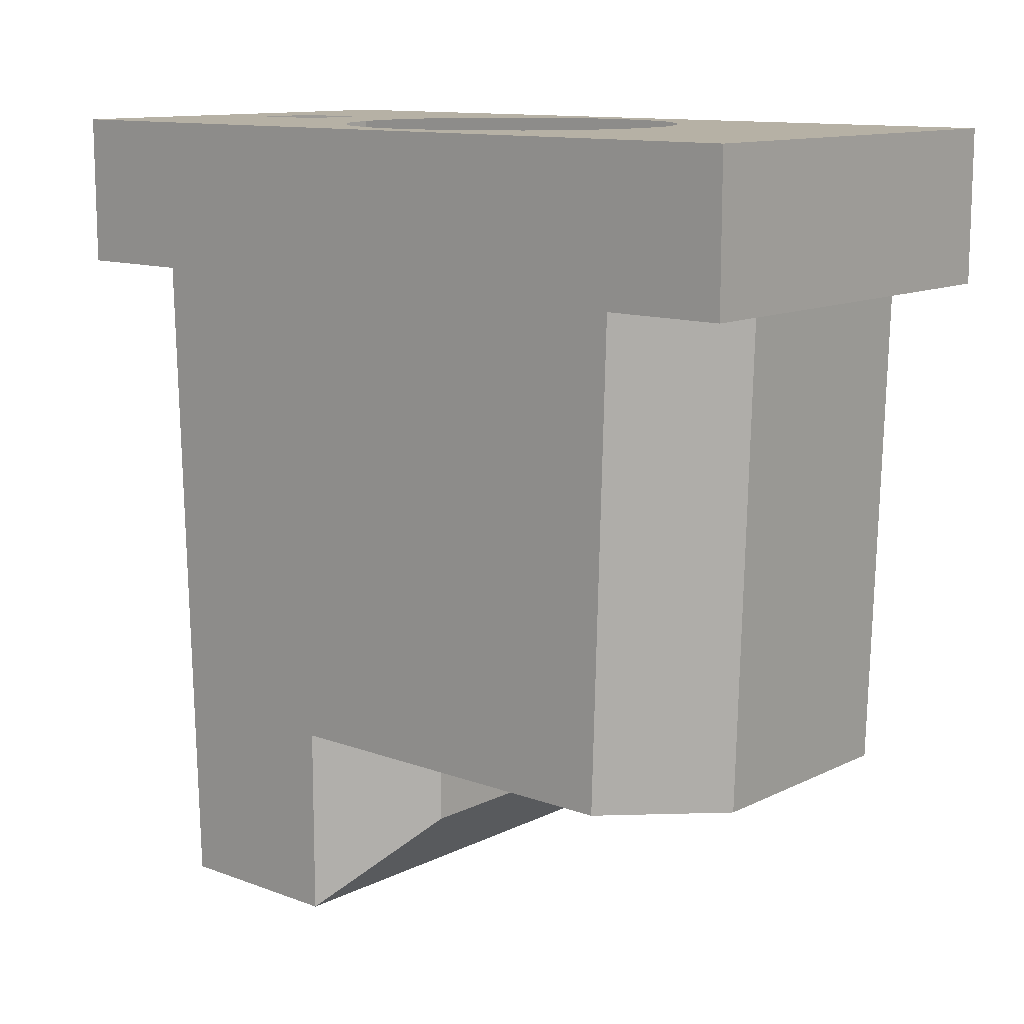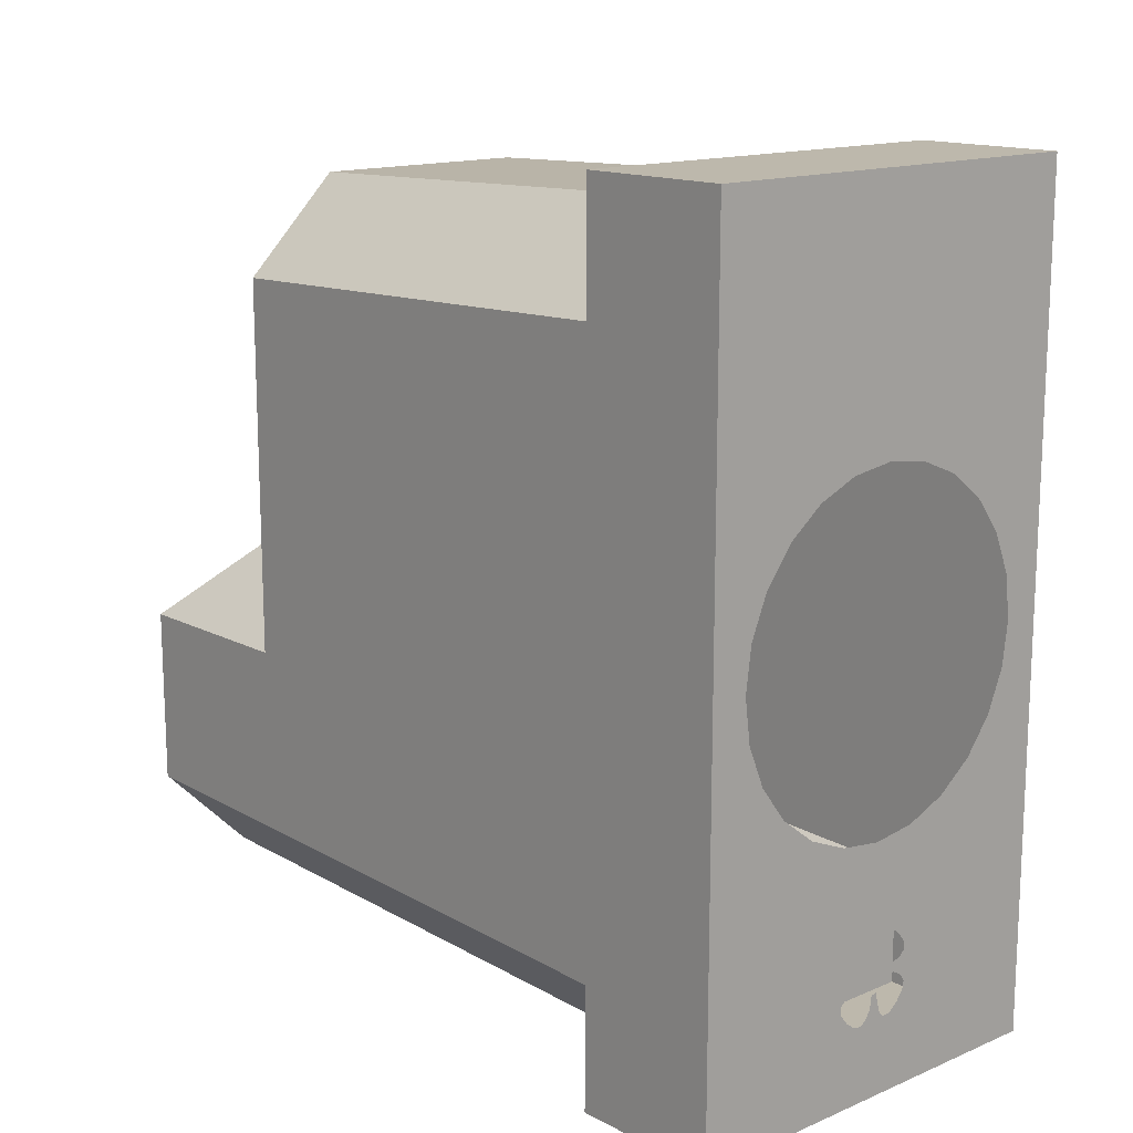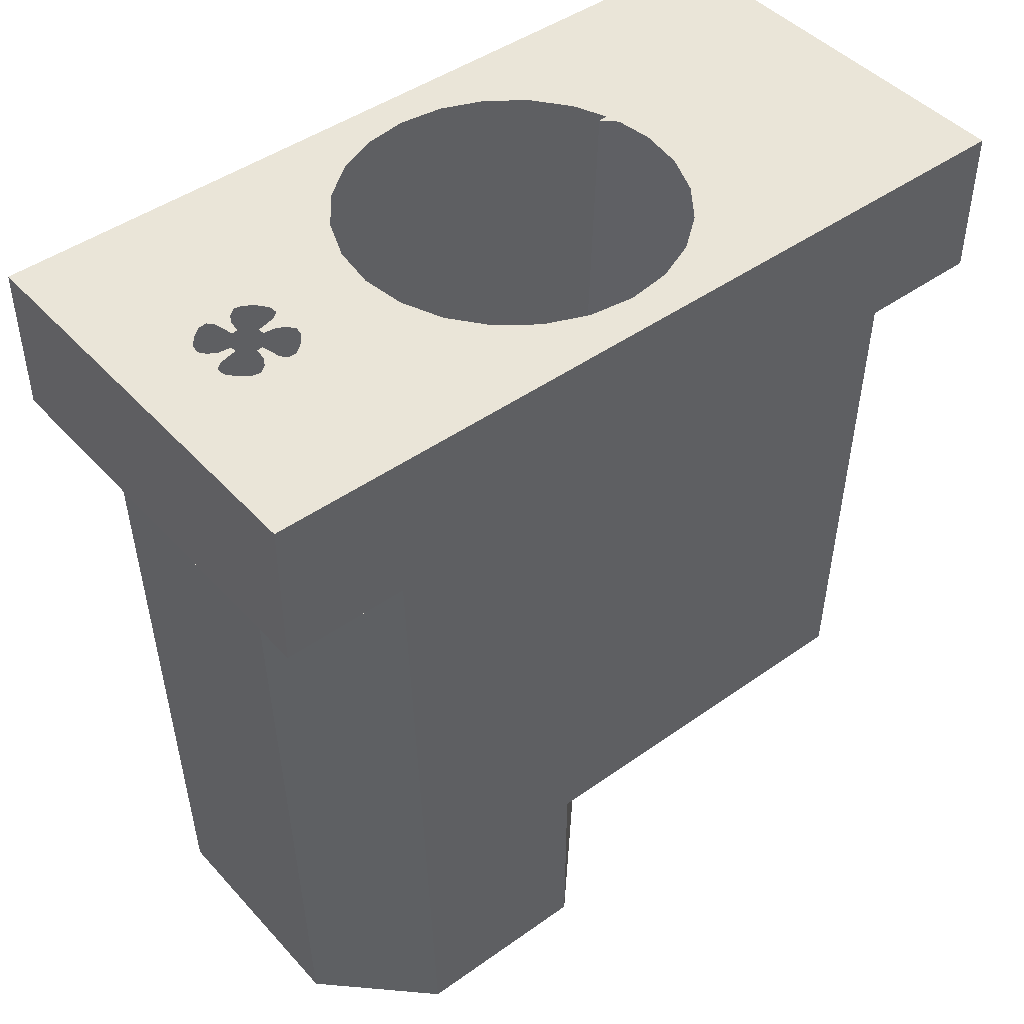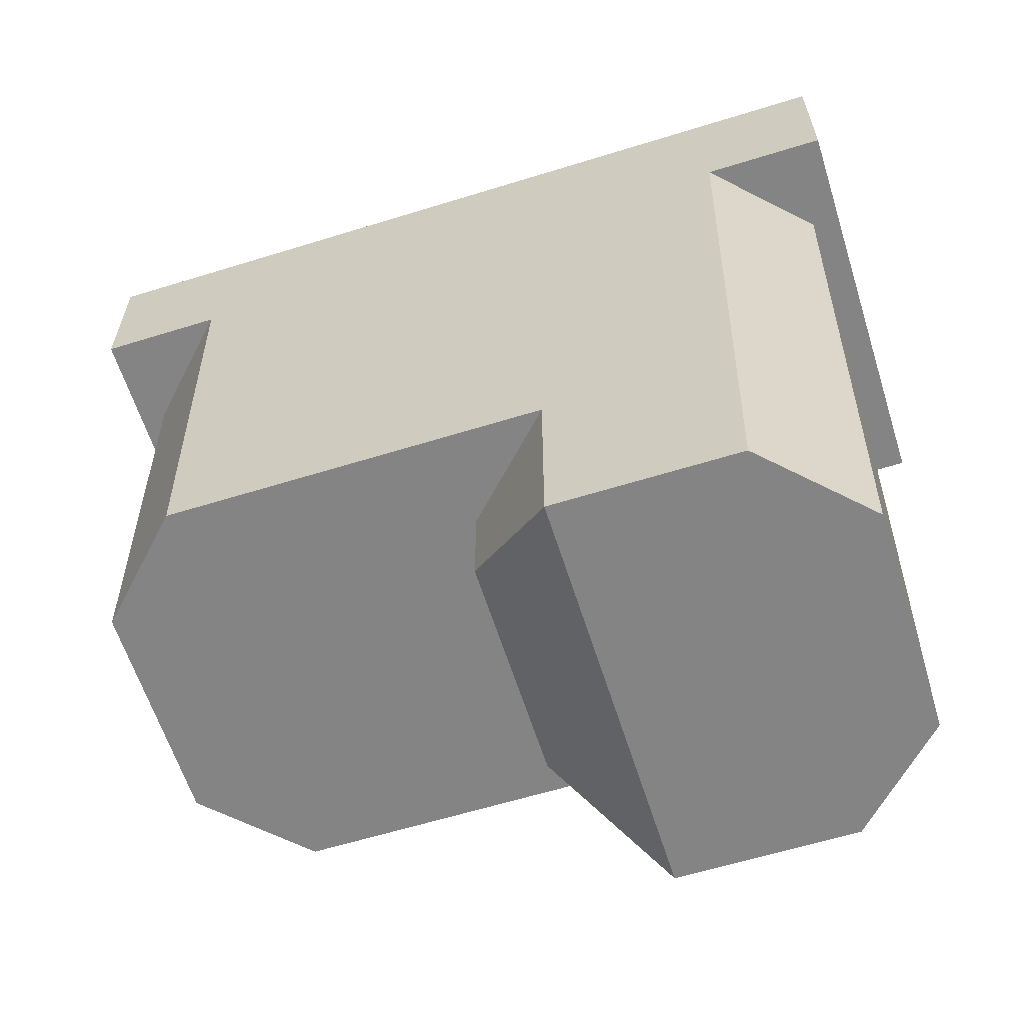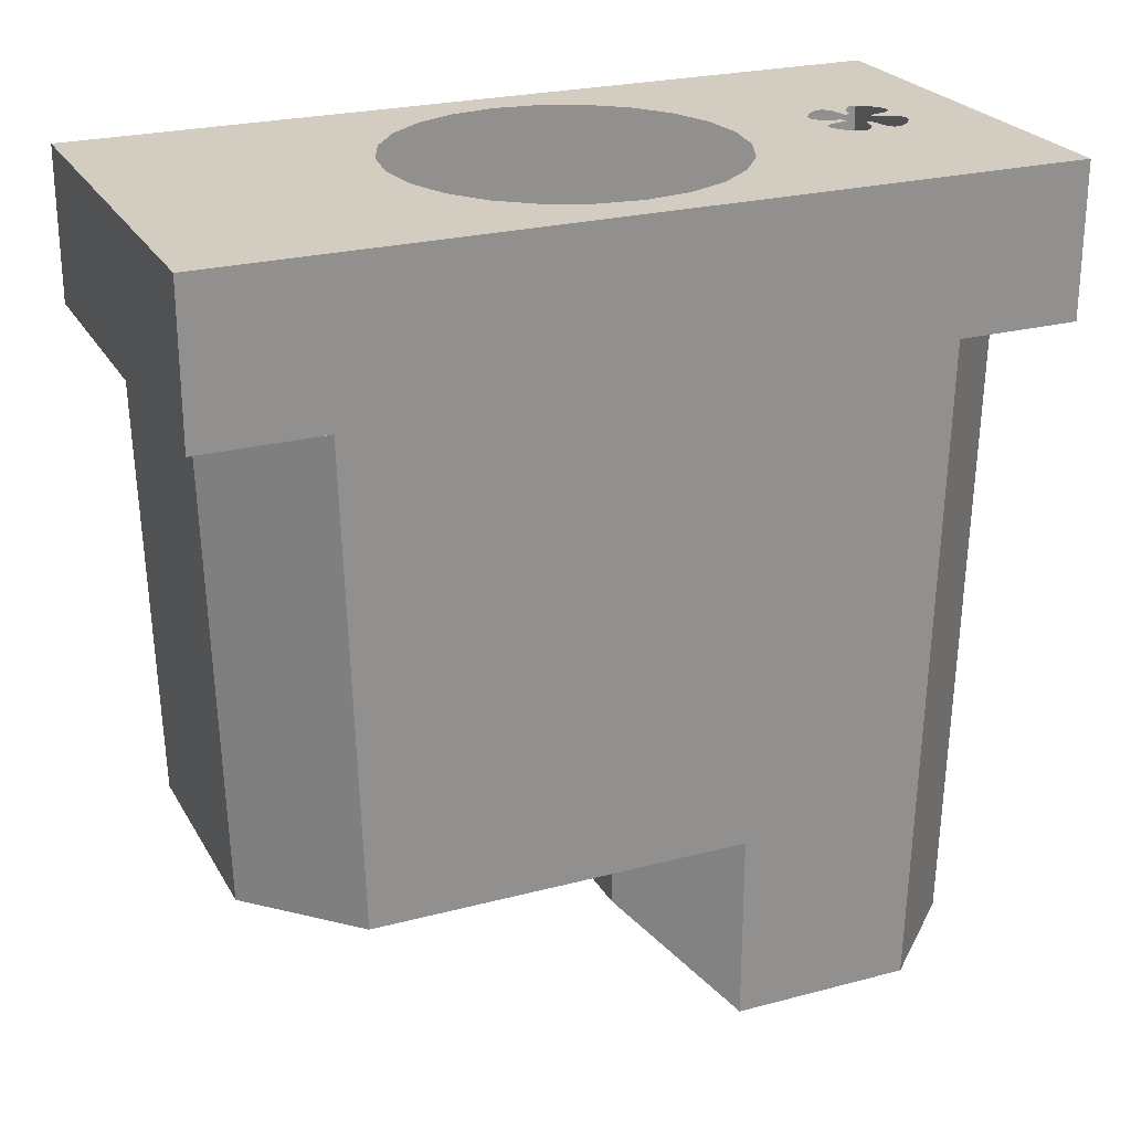
<metadata>
{"format":"obj","ext":"obj","renderer":"f3d","projection":"perspective","resolution":1024,"background":"white","views":[{"elev":12.0,"azim":131.1,"up":"+Z"},{"elev":14.7,"azim":-42.0,"up":"+Y"},{"elev":45.5,"azim":50.7,"up":"+Z"},{"elev":-61.4,"azim":-72.5,"up":"+Z"},{"elev":24.4,"azim":-113.4,"up":"+Z"}]}
</metadata>
<code>
o #ID1320
v -0.1523 0.2206 0.02741
v -0.08146 0.2814 -0.327
v -0.1523 0.2105 -0.327
v -0.08146 0.2915 0.02741
v -0.08146 0.2915 0.02741
v -0.1523 0.2206 0.02741
v -0.08146 0.2814 -0.327
v -0.1523 0.2105 -0.327
v -0.08146 0.2915 0.02741
v 0.08864 0.2814 -0.327
v -0.08146 0.2814 -0.327
v 0.08864 0.2915 0.02741
v 0.08864 0.2915 0.02741
v -0.08146 0.2915 0.02741
v 0.08864 0.2814 -0.327
v -0.08146 0.2814 -0.327
v -0.08146 0.2814 -0.327
v -0.1523 -0.06998 -0.327
v -0.1523 0.2105 -0.327
v -0.08146 0.000894 -0.327
v 0.08864 0.2814 -0.327
v 0.08864 0.000894 -0.327
v 0.1595 0.2105 -0.327
v 0.1595 -0.06998 -0.327
v 0.1595 -0.06998 -0.327
v 0.1595 0.2105 -0.327
v 0.08864 0.000894 -0.327
v 0.08864 0.2814 -0.327
v -0.08146 0.000894 -0.327
v -0.08146 0.2814 -0.327
v -0.1523 -0.06998 -0.327
v -0.1523 0.2105 -0.327
v -0.1523 0.2206 0.02741
v -0.1523 -0.2046 -0.4687
v -0.1523 -0.2188 0.02741
v -0.1523 -0.06998 -0.327
v -0.1523 0.2105 -0.327
v -0.1523 -0.06998 -0.4687
v -0.1523 -0.06998 -0.327
v -0.1523 -0.2046 -0.4687
v -0.1523 -0.06998 -0.4687
v -0.1523 0.2105 -0.327
v -0.1523 0.2206 0.02741
v -0.1523 -0.2188 0.02741
v -0.1523 0.3127 0.02741
v -0.08146 0.2915 0.02741
v -0.1523 0.2206 0.02741
v 0.1595 0.3127 0.02741
v 0.08864 0.2915 0.02741
v 0.1595 0.2206 0.02741
v 0.1595 0.2206 0.02741
v 0.1595 0.3127 0.02741
v 0.08864 0.2915 0.02741
v -0.08146 0.2915 0.02741
v -0.1523 0.3127 0.02741
v -0.1523 0.2206 0.02741
v 0.08864 0.2915 0.02741
v 0.1595 0.2105 -0.327
v 0.08864 0.2814 -0.327
v 0.1595 0.2206 0.02741
v 0.1595 0.2206 0.02741
v 0.08864 0.2915 0.02741
v 0.1595 0.2105 -0.327
v 0.08864 0.2814 -0.327
v 0.08864 0.000894 -0.3978
v 0.1595 -0.06998 -0.327
v 0.1595 -0.06998 -0.4687
v 0.08864 0.000894 -0.327
v 0.08864 0.000894 -0.327
v 0.08864 0.000894 -0.3978
v 0.1595 -0.06998 -0.327
v 0.1595 -0.06998 -0.4687
v -0.08146 0.000894 -0.327
v 0.08864 0.000894 -0.3978
v -0.08146 0.000894 -0.3978
v 0.08864 0.000894 -0.327
v 0.08864 0.000894 -0.327
v -0.08146 0.000894 -0.327
v 0.08864 0.000894 -0.3978
v -0.08146 0.000894 -0.3978
v -0.08146 0.000894 -0.327
v -0.1523 -0.06998 -0.4687
v -0.1523 -0.06998 -0.327
v -0.08146 0.000894 -0.3978
v -0.08146 0.000894 -0.3978
v -0.08146 0.000894 -0.327
v -0.1523 -0.06998 -0.4687
v -0.1523 -0.06998 -0.327
v 0.1595 -0.2046 -0.4687
v 0.1595 0.2206 0.02741
v 0.1595 -0.2188 0.02741
v 0.1595 -0.06998 -0.327
v 0.1595 -0.06998 -0.4687
v 0.1595 0.2105 -0.327
v 0.1595 0.2105 -0.327
v 0.1595 -0.06998 -0.327
v 0.1595 0.2206 0.02741
v 0.1595 -0.06998 -0.4687
v 0.1595 -0.2046 -0.4687
v 0.1595 -0.2188 0.02741
v -0.08146 -0.2897 0.02741
v -0.1523 -0.2046 -0.4687
v -0.08146 -0.2755 -0.4687
v -0.1523 -0.2188 0.02741
v -0.1523 -0.2188 0.02741
v -0.08146 -0.2897 0.02741
v -0.1523 -0.2046 -0.4687
v -0.08146 -0.2755 -0.4687
v -0.1523 0.3127 0.1408
v -0.1523 -0.311 0.02741
v -0.1523 -0.311 0.1408
v -0.1523 -0.2188 0.02741
v -0.1523 0.2206 0.02741
v -0.1523 0.3127 0.02741
v -0.1523 0.3127 0.02741
v -0.1523 0.3127 0.1408
v -0.1523 0.2206 0.02741
v -0.1523 -0.2188 0.02741
v -0.1523 -0.311 0.02741
v -0.1523 -0.311 0.1408
v 0.1595 -0.06998 -0.4687
v -0.1523 -0.2046 -0.4687
v -0.1523 -0.06998 -0.4687
v -0.08146 -0.2755 -0.4687
v 0.08864 -0.2755 -0.4687
v 0.1595 -0.2046 -0.4687
v 0.1595 -0.2046 -0.4687
v 0.1595 -0.06998 -0.4687
v 0.08864 -0.2755 -0.4687
v -0.08146 -0.2755 -0.4687
v -0.1523 -0.2046 -0.4687
v -0.1523 -0.06998 -0.4687
v -0.1523 0.3127 0.1408
v 0.1595 0.3127 0.02741
v -0.1523 0.3127 0.02741
v 0.1595 0.3127 0.1408
v 0.1595 0.3127 0.1408
v -0.1523 0.3127 0.1408
v 0.1595 0.3127 0.02741
v -0.1523 0.3127 0.02741
v 0.1595 -0.2188 0.02741
v 0.1595 -0.311 0.1408
v 0.1595 -0.311 0.02741
v 0.1595 0.3127 0.1408
v 0.1595 0.2206 0.02741
v 0.1595 0.3127 0.02741
v 0.1595 0.3127 0.02741
v 0.1595 0.2206 0.02741
v 0.1595 0.3127 0.1408
v 0.1595 -0.2188 0.02741
v 0.1595 -0.311 0.1408
v 0.1595 -0.311 0.02741
v -0.08146 0.000894 -0.3978
v 0.1595 -0.06998 -0.4687
v -0.1523 -0.06998 -0.4687
v 0.08864 0.000894 -0.3978
v 0.08864 0.000894 -0.3978
v -0.08146 0.000894 -0.3978
v 0.1595 -0.06998 -0.4687
v -0.1523 -0.06998 -0.4687
v 0.1595 -0.2188 0.02741
v 0.08864 -0.2755 -0.4687
v 0.1595 -0.2046 -0.4687
v 0.08864 -0.2897 0.02741
v 0.08864 -0.2897 0.02741
v 0.1595 -0.2188 0.02741
v 0.08864 -0.2755 -0.4687
v 0.1595 -0.2046 -0.4687
v 0.08864 -0.2897 0.02741
v -0.08146 -0.2755 -0.4687
v 0.08864 -0.2755 -0.4687
v -0.08146 -0.2897 0.02741
v -0.08146 -0.2897 0.02741
v 0.08864 -0.2897 0.02741
v -0.08146 -0.2755 -0.4687
v 0.08864 -0.2755 -0.4687
v -0.08146 -0.2897 0.02741
v -0.1523 -0.311 0.02741
v -0.1523 -0.2188 0.02741
v 0.1595 -0.311 0.02741
v 0.08864 -0.2897 0.02741
v 0.1595 -0.2188 0.02741
v 0.1595 -0.2188 0.02741
v 0.08864 -0.2897 0.02741
v 0.1595 -0.311 0.02741
v -0.08146 -0.2897 0.02741
v -0.1523 -0.311 0.02741
v -0.1523 -0.2188 0.02741
v 0.1595 -0.311 0.1408
v -0.1523 -0.311 0.02741
v 0.1595 -0.311 0.02741
v -0.1523 -0.311 0.1408
v -0.1523 -0.311 0.1408
v 0.1595 -0.311 0.1408
v -0.1523 -0.311 0.02741
v 0.1595 -0.311 0.02741
v 0.01616 -0.2238 0.1408
v 0.02977 -0.2158 0.1408
v 0.01532 -0.2192 0.1408
v 0.02516 -0.225 0.1408
v 0.03149 -0.2286 0.1408
v 0.03465 -0.2117 0.1408
v 0.03555 -0.2341 0.1408
v -0.1523 -0.311 0.1408
v -0.124 0.000894 0.1408
v -0.1523 0.3127 0.1408
v -0.1196 -0.03213 0.1408
v -0.1069 -0.06289 0.1408
v -0.0271 -0.2408 0.1408
v -0.02147 -0.2481 0.1408
v -0.01413 -0.2538 0.1408
v 0.1595 -0.311 0.1408
v -0.08662 -0.08932 0.1408
v -0.06019 -0.1096 0.1408
v -0.02747 -0.2344 0.1408
v -0.02836 -0.2121 0.1408
v -0.02943 -0.1223 0.1408
v -0.007424 -0.255 0.1408
v -0.001943 -0.251 0.1408
v 0.01495 -0.2541 0.1408
v 0.001693 -0.2446 0.1408
v 0.01086 -0.2493 0.1408
v 0.002874 -0.2356 0.1408
v 0.007442 -0.2348 0.1408
v 0.02131 -0.2538 0.1408
v 0.02865 -0.2481 0.1408
v 0.03428 -0.2408 0.1408
v 0.03661 -0.1223 0.1408
v 0.06738 -0.1096 0.1408
v 0.0938 -0.08932 0.1408
v 0.1141 -0.06289 0.1408
v 0.1268 -0.03213 0.1408
v 0.1312 0.000894 0.1408
v -0.08662 0.0911 0.1408
v 0.1595 0.3127 0.1408
v -0.1069 0.06468 0.1408
v -0.1196 0.03391 0.1408
v -0.06019 0.1114 0.1408
v -0.02943 0.1241 0.1408
v 0.003593 0.1285 0.1408
v 0.03661 0.1241 0.1408
v 0.06738 0.1114 0.1408
v 0.0938 0.0911 0.1408
v 0.1141 0.06468 0.1408
v 0.1268 0.03391 0.1408
v -0.0271 -0.2054 0.1408
v 0.003593 -0.1267 0.1408
v -0.02147 -0.198 0.1408
v -0.01413 -0.1924 0.1408
v -0.007767 -0.192 0.1408
v -0.003674 -0.1969 0.1408
v -0.000255 -0.2113 0.1408
v 0.004312 -0.2105 0.1408
v 0.005493 -0.2015 0.1408
v 0.009129 -0.1952 0.1408
v 0.01461 -0.1911 0.1408
v 0.02131 -0.1924 0.1408
v 0.02865 -0.198 0.1408
v 0.03428 -0.2054 0.1408
v -0.02431 -0.2175 0.1408
v -0.02259 -0.2303 0.1408
v -0.01797 -0.2212 0.1408
v -0.008133 -0.2269 0.1408
v -0.008972 -0.2224 0.1408
v -0.008972 -0.2224 0.1408
v -0.008133 -0.2269 0.1408
v -0.01797 -0.2212 0.1408
v -0.02259 -0.2303 0.1408
v -0.02431 -0.2175 0.1408
v -0.02747 -0.2344 0.1408
v -0.02836 -0.2121 0.1408
v 0.03555 -0.2341 0.1408
v 0.03465 -0.2117 0.1408
v 0.03661 -0.1223 0.1408
v 0.03428 -0.2054 0.1408
v 0.02865 -0.198 0.1408
v 0.02131 -0.1924 0.1408
v 0.01461 -0.1911 0.1408
v 0.009129 -0.1952 0.1408
v 0.005493 -0.2015 0.1408
v 0.003593 -0.1267 0.1408
v 0.004312 -0.2105 0.1408
v -0.000255 -0.2113 0.1408
v -0.003674 -0.1969 0.1408
v -0.007767 -0.192 0.1408
v -0.01413 -0.1924 0.1408
v -0.02147 -0.198 0.1408
v -0.0271 -0.2054 0.1408
v -0.02943 -0.1223 0.1408
v 0.1595 -0.311 0.1408
v 0.1312 0.000894 0.1408
v 0.1595 0.3127 0.1408
v 0.1268 0.03391 0.1408
v 0.1141 0.06468 0.1408
v 0.0938 0.0911 0.1408
v 0.06738 0.1114 0.1408
v 0.03661 0.1241 0.1408
v 0.003593 0.1285 0.1408
v -0.02943 0.1241 0.1408
v -0.06019 0.1114 0.1408
v -0.08662 0.0911 0.1408
v -0.124 0.000894 0.1408
v -0.1523 0.3127 0.1408
v -0.1196 0.03391 0.1408
v -0.1069 0.06468 0.1408
v 0.1268 -0.03213 0.1408
v 0.1141 -0.06289 0.1408
v 0.0938 -0.08932 0.1408
v 0.06738 -0.1096 0.1408
v 0.03428 -0.2408 0.1408
v 0.02865 -0.2481 0.1408
v 0.02131 -0.2538 0.1408
v 0.01495 -0.2541 0.1408
v 0.007442 -0.2348 0.1408
v 0.01086 -0.2493 0.1408
v 0.002874 -0.2356 0.1408
v 0.001693 -0.2446 0.1408
v -0.001943 -0.251 0.1408
v -0.007424 -0.255 0.1408
v -0.01413 -0.2538 0.1408
v -0.06019 -0.1096 0.1408
v -0.0271 -0.2408 0.1408
v -0.08662 -0.08932 0.1408
v -0.1069 -0.06289 0.1408
v -0.1523 -0.311 0.1408
v -0.02147 -0.2481 0.1408
v -0.1196 -0.03213 0.1408
v 0.03149 -0.2286 0.1408
v 0.02977 -0.2158 0.1408
v 0.02516 -0.225 0.1408
v 0.01616 -0.2238 0.1408
v 0.01532 -0.2192 0.1408
f 1 2 3
f 2 1 4
f 5 6 7
f 8 7 6
f 9 10 11
f 10 9 12
f 13 14 15
f 16 15 14
f 17 18 19
f 18 17 20
f 20 17 21
f 20 21 22
f 22 21 23
f 22 23 24
f 25 26 27
f 26 28 27
f 27 28 29
f 28 30 29
f 29 30 31
f 32 31 30
f 33 34 35
f 34 33 36
f 36 33 37
f 38 34 36
f 39 40 41
f 42 43 39
f 39 43 40
f 44 40 43
f 45 46 47
f 46 45 48
f 46 48 49
f 49 48 50
f 51 52 53
f 53 52 54
f 52 55 54
f 56 54 55
f 57 58 59
f 58 57 60
f 61 62 63
f 64 63 62
f 65 66 67
f 66 65 68
f 69 70 71
f 72 71 70
f 73 74 75
f 74 73 76
f 77 78 79
f 80 79 78
f 81 82 83
f 82 81 84
f 85 86 87
f 88 87 86
f 89 90 91
f 90 89 92
f 92 89 93
f 90 92 94
f 95 96 97
f 98 99 96
f 96 99 97
f 100 97 99
f 101 102 103
f 102 101 104
f 105 106 107
f 108 107 106
f 109 110 111
f 110 109 112
f 112 109 113
f 113 109 114
f 115 116 117
f 117 116 118
f 118 116 119
f 120 119 116
f 121 122 123
f 122 121 124
f 124 121 125
f 125 121 126
f 127 128 129
f 129 128 130
f 130 128 131
f 132 131 128
f 133 134 135
f 134 133 136
f 137 138 139
f 140 139 138
f 141 142 143
f 142 141 144
f 144 141 145
f 144 145 146
f 147 148 149
f 148 150 149
f 149 150 151
f 152 151 150
f 153 154 155
f 154 153 156
f 157 158 159
f 160 159 158
f 161 162 163
f 162 161 164
f 165 166 167
f 168 167 166
f 169 170 171
f 170 169 172
f 173 174 175
f 176 175 174
f 177 178 179
f 178 177 180
f 180 177 181
f 180 181 182
f 183 184 185
f 184 186 185
f 185 186 187
f 188 187 186
f 189 190 191
f 190 189 192
f 193 194 195
f 196 195 194
f 197 198 199
f 198 197 200
f 198 200 201
f 198 201 202
f 202 201 203
f 204 205 206
f 205 204 207
f 207 204 208
f 208 204 209
f 209 204 210
f 210 204 211
f 211 204 212
f 208 209 213
f 213 209 214
f 214 209 215
f 214 215 216
f 214 216 217
f 211 212 218
f 218 212 219
f 219 212 220
f 219 220 221
f 221 220 222
f 221 222 223
f 223 222 224
f 220 212 225
f 225 212 226
f 226 212 227
f 227 212 203
f 203 212 228
f 228 212 229
f 229 212 230
f 230 212 231
f 231 212 232
f 232 212 233
f 206 234 235
f 234 206 236
f 236 206 237
f 237 206 205
f 235 234 238
f 235 238 239
f 235 239 240
f 235 240 241
f 235 241 242
f 235 242 243
f 235 243 244
f 235 244 245
f 235 245 233
f 235 233 212
f 217 246 247
f 246 217 216
f 247 246 248
f 247 248 249
f 247 249 250
f 247 250 251
f 247 251 252
f 247 252 253
f 247 253 254
f 247 254 228
f 228 254 255
f 228 255 256
f 228 256 257
f 228 257 258
f 228 258 259
f 228 259 202
f 228 202 203
f 215 260 216
f 260 215 261
f 260 261 262
f 262 261 263
f 262 263 264
f 265 266 267
f 266 268 267
f 267 268 269
f 268 270 269
f 271 269 270
f 272 273 274
f 273 275 274
f 275 276 274
f 276 277 274
f 277 278 274
f 278 279 274
f 279 280 274
f 274 280 281
f 280 282 281
f 282 283 281
f 283 284 281
f 284 285 281
f 285 286 281
f 286 287 281
f 287 288 281
f 271 289 288
f 281 288 289
f 290 291 292
f 291 293 292
f 293 294 292
f 294 295 292
f 295 296 292
f 296 297 292
f 297 298 292
f 298 299 292
f 299 300 292
f 300 301 292
f 302 303 304
f 304 303 305
f 305 303 301
f 292 301 303
f 291 290 306
f 306 290 307
f 307 290 308
f 308 290 309
f 309 290 274
f 274 290 272
f 272 290 310
f 310 290 311
f 311 290 312
f 312 290 313
f 314 315 316
f 316 315 317
f 315 313 317
f 317 313 318
f 313 290 318
f 318 290 319
f 319 290 320
f 289 271 321
f 271 270 321
f 270 322 321
f 321 322 323
f 323 322 324
f 290 325 320
f 320 325 326
f 326 325 322
f 322 325 324
f 324 325 327
f 327 325 302
f 303 302 325
f 272 328 273
f 273 328 329
f 328 330 329
f 330 331 329
f 332 329 331

</code>
